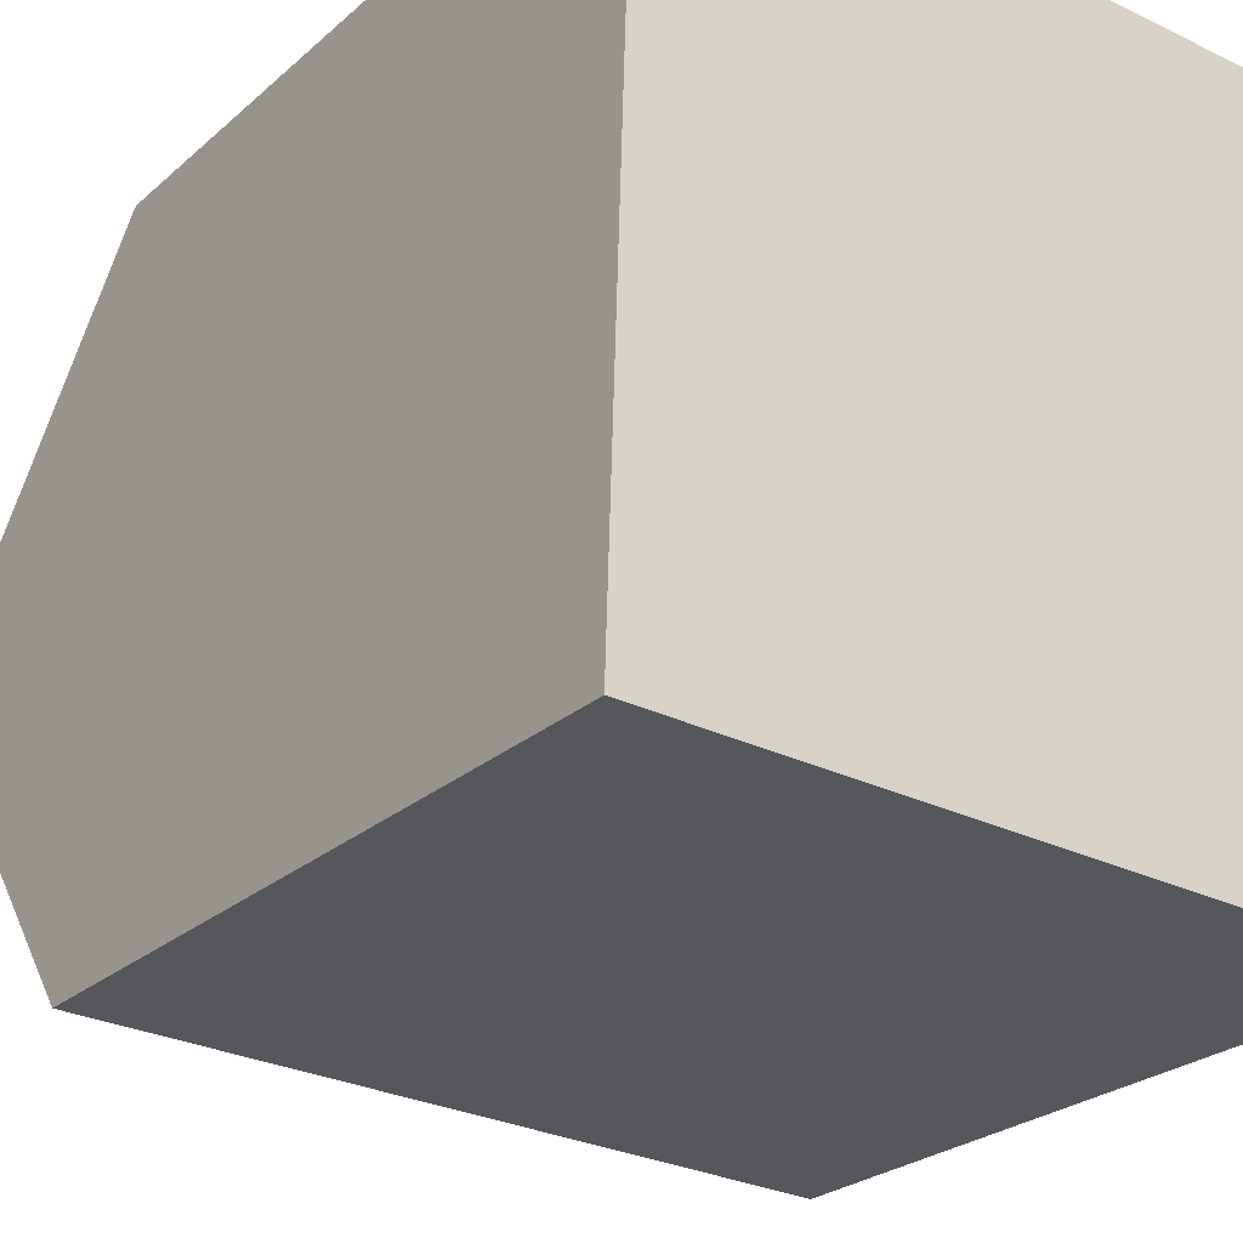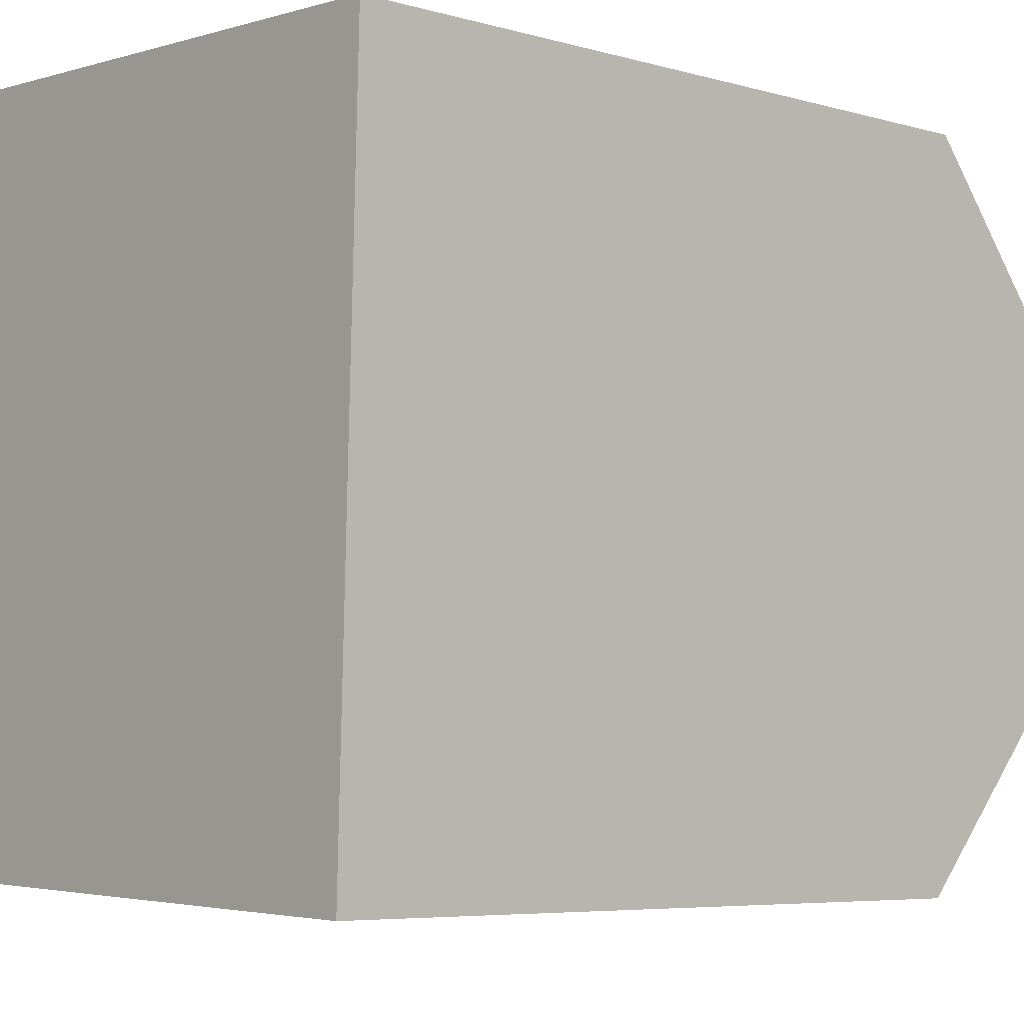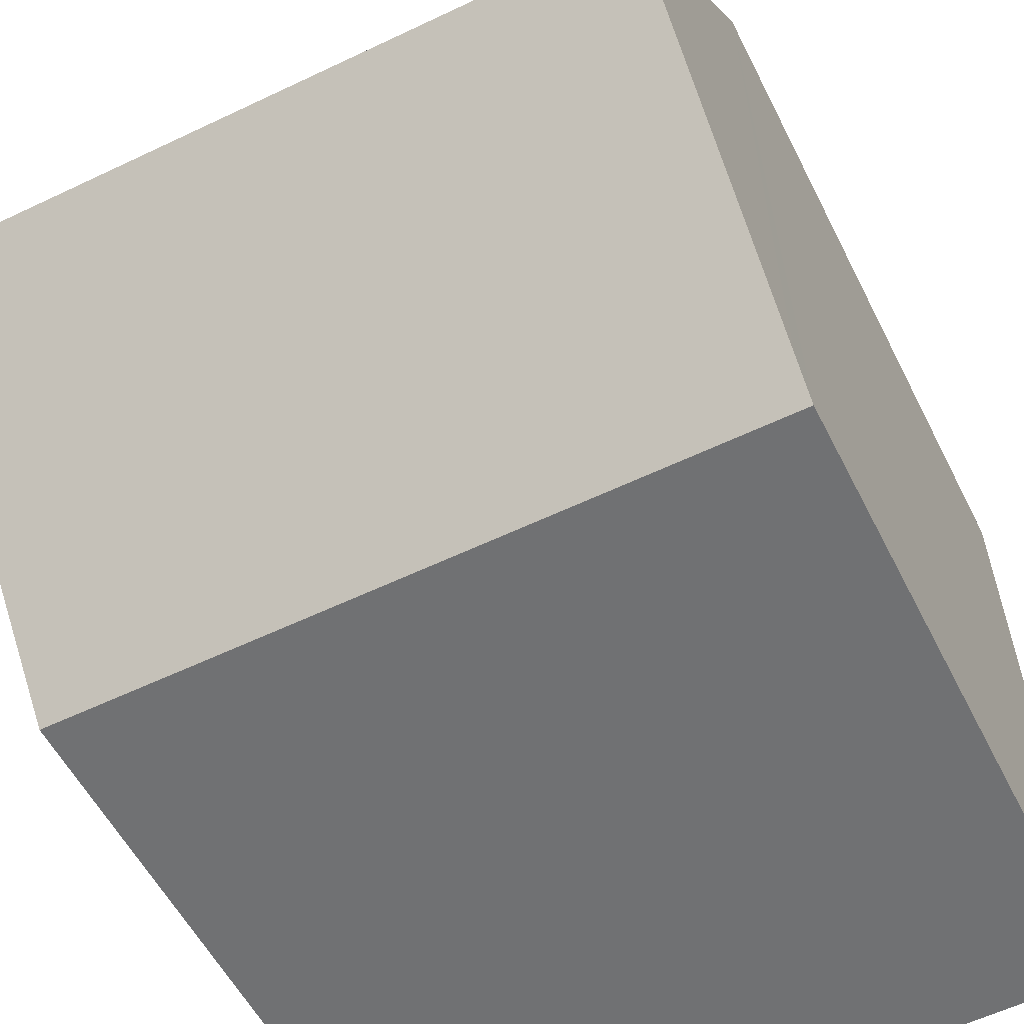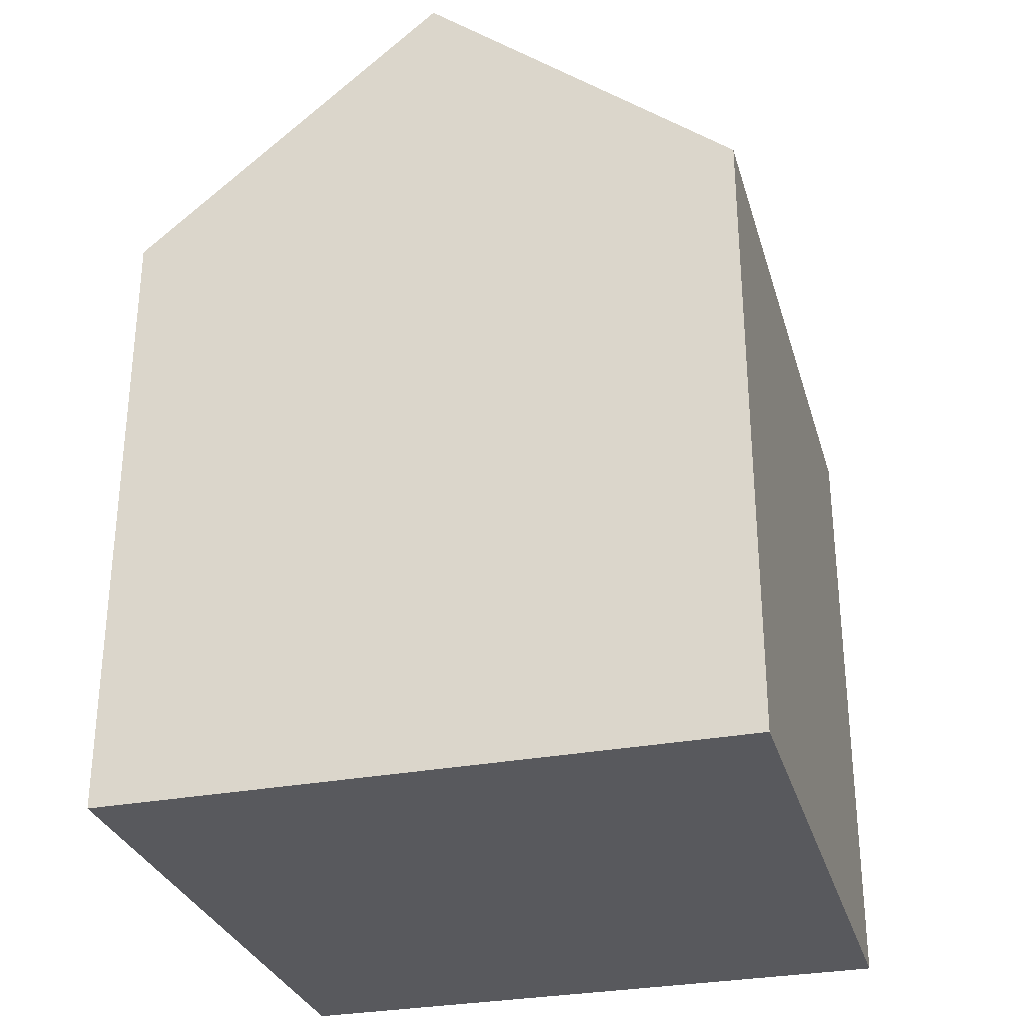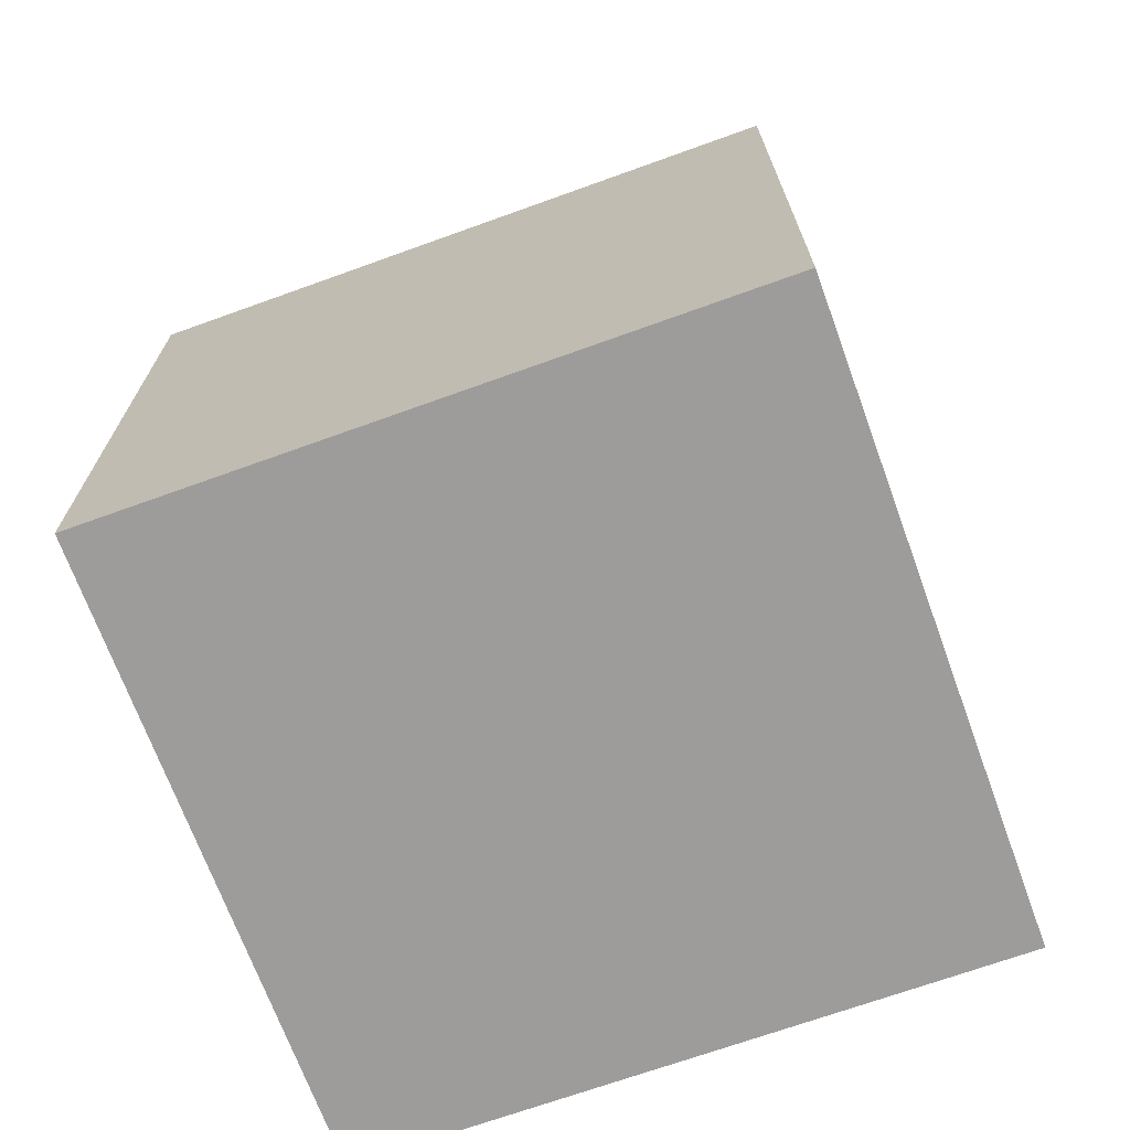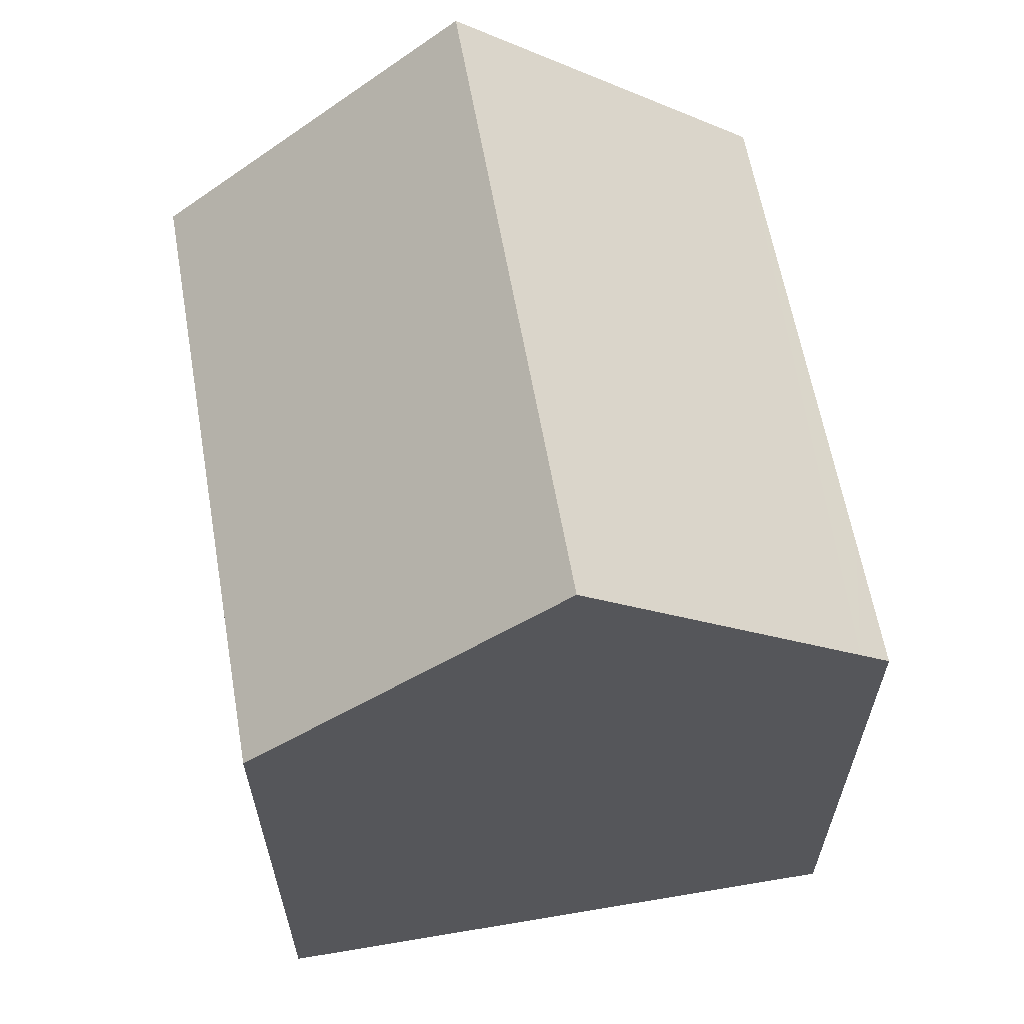
<metadata>
{"format":"obj","ext":"obj","renderer":"f3d","projection":"perspective","resolution":1024,"background":"white","views":[{"elev":-25.2,"azim":-35.8,"up":"+Z"},{"elev":-5.6,"azim":47.6,"up":"+Z"},{"elev":-54.2,"azim":-153.9,"up":"+Z"},{"elev":-30.0,"azim":-72.6,"up":"+Y"},{"elev":-70.1,"azim":21.9,"up":"+Y"},{"elev":62.0,"azim":82.1,"up":"+Y"}]}
</metadata>
<code>
v  8.48 10.46 -0.312
v  10.69 10.9 0.144
v  10.67 10.46 -0.39
v  0 10.46 6.405e-16
v  0.017 10.9 0.534
v  10.84 14.73 4.848
v  0.17 14.73 5.238
v  11 10.46 10.09
v  0.34 10.46 10.47
v  10.67 2.388e-17 -0.39
v  10.69 -8.817e-18 0.144
v  11 -6.178e-16 10.09
v  10.84 -2.969e-16 4.848
v  0 0 0
v  8.48 1.91e-17 -0.312
v  0.34 -6.413e-16 10.47
v  0.017 -3.27e-17 0.534
v  0.17 -3.207e-16 5.238
g defaultobject
f 1 2 3
f 2 1 4
f 2 4 5
f 2 5 6
f 6 5 7
f 8 7 9
f 7 8 6
f 2 10 3
f 10 2 6
f 10 6 8
f 10 8 11
f 11 8 12
f 11 12 13
f 10 1 3
f 1 10 4
f 4 10 14
f 14 10 15
f 5 9 7
f 9 5 4
f 9 4 14
f 9 14 16
f 16 14 17
f 16 17 18
f 16 8 9
f 8 16 12
f 18 12 16
f 12 18 17
f 12 17 14
f 12 14 15
f 12 15 13
f 13 15 11
f 11 15 10

</code>
